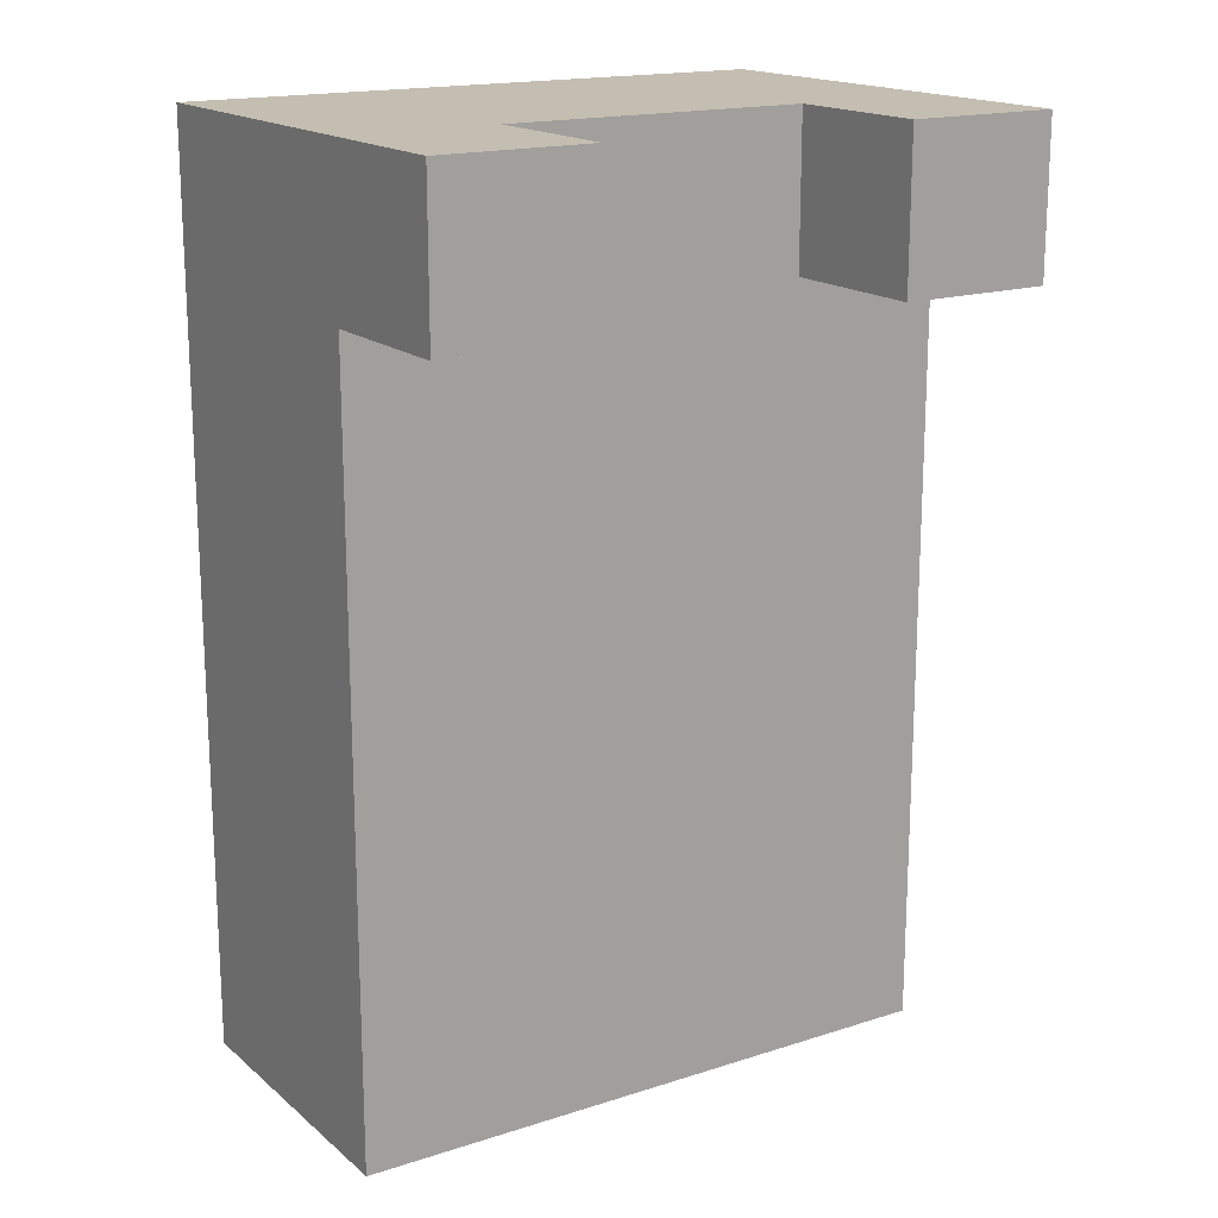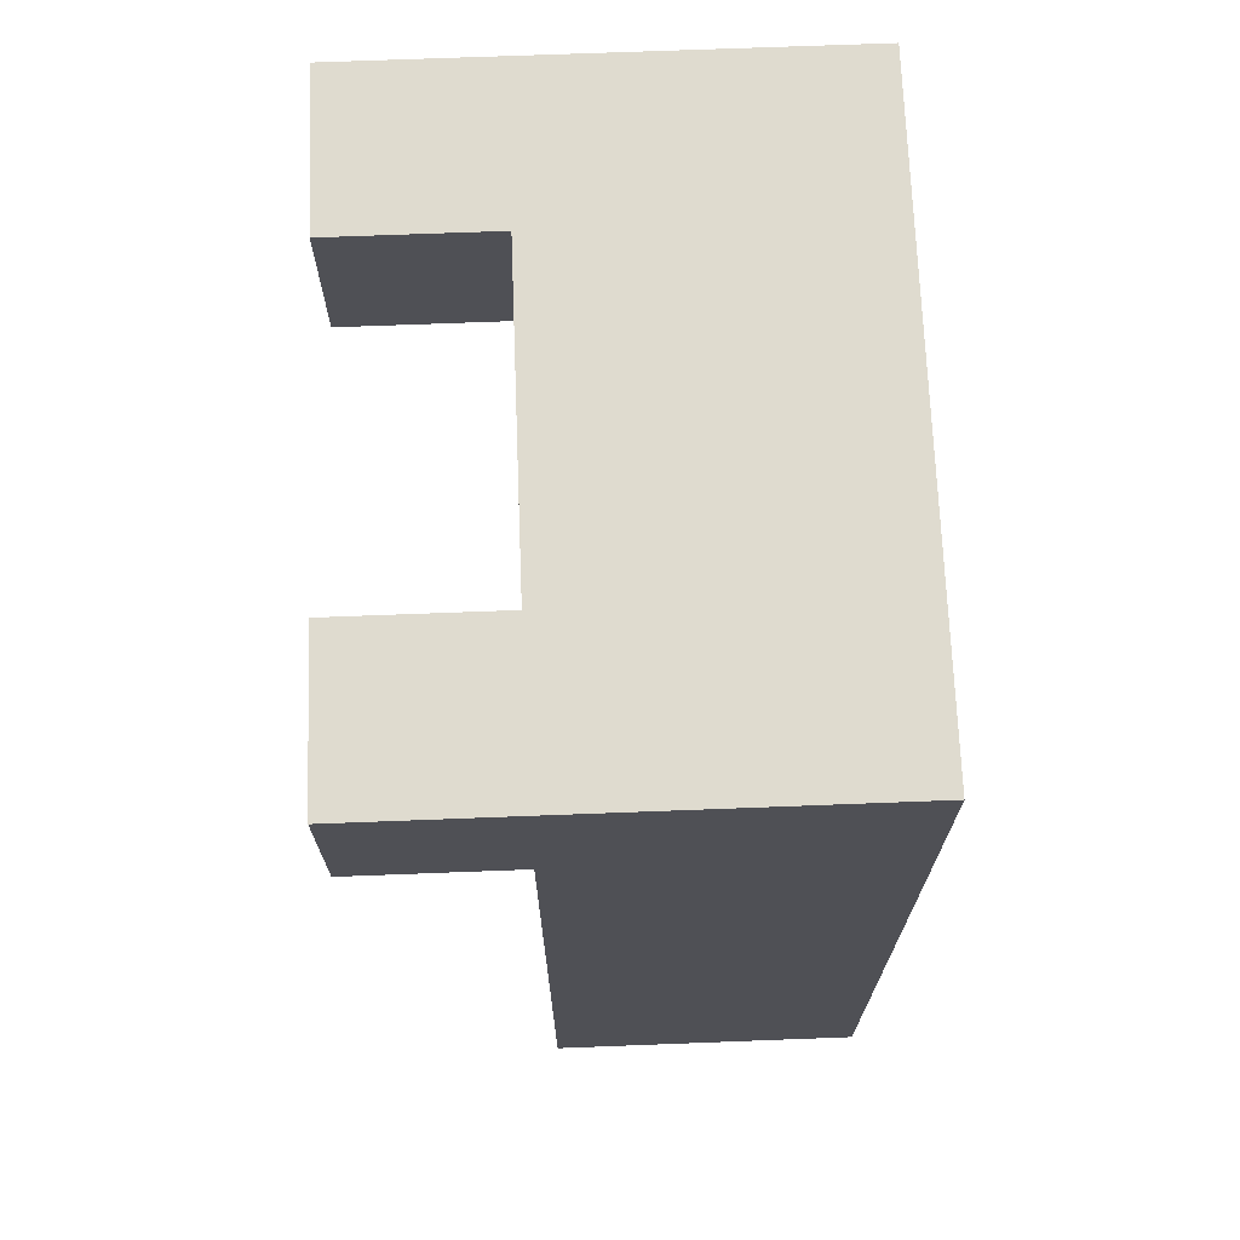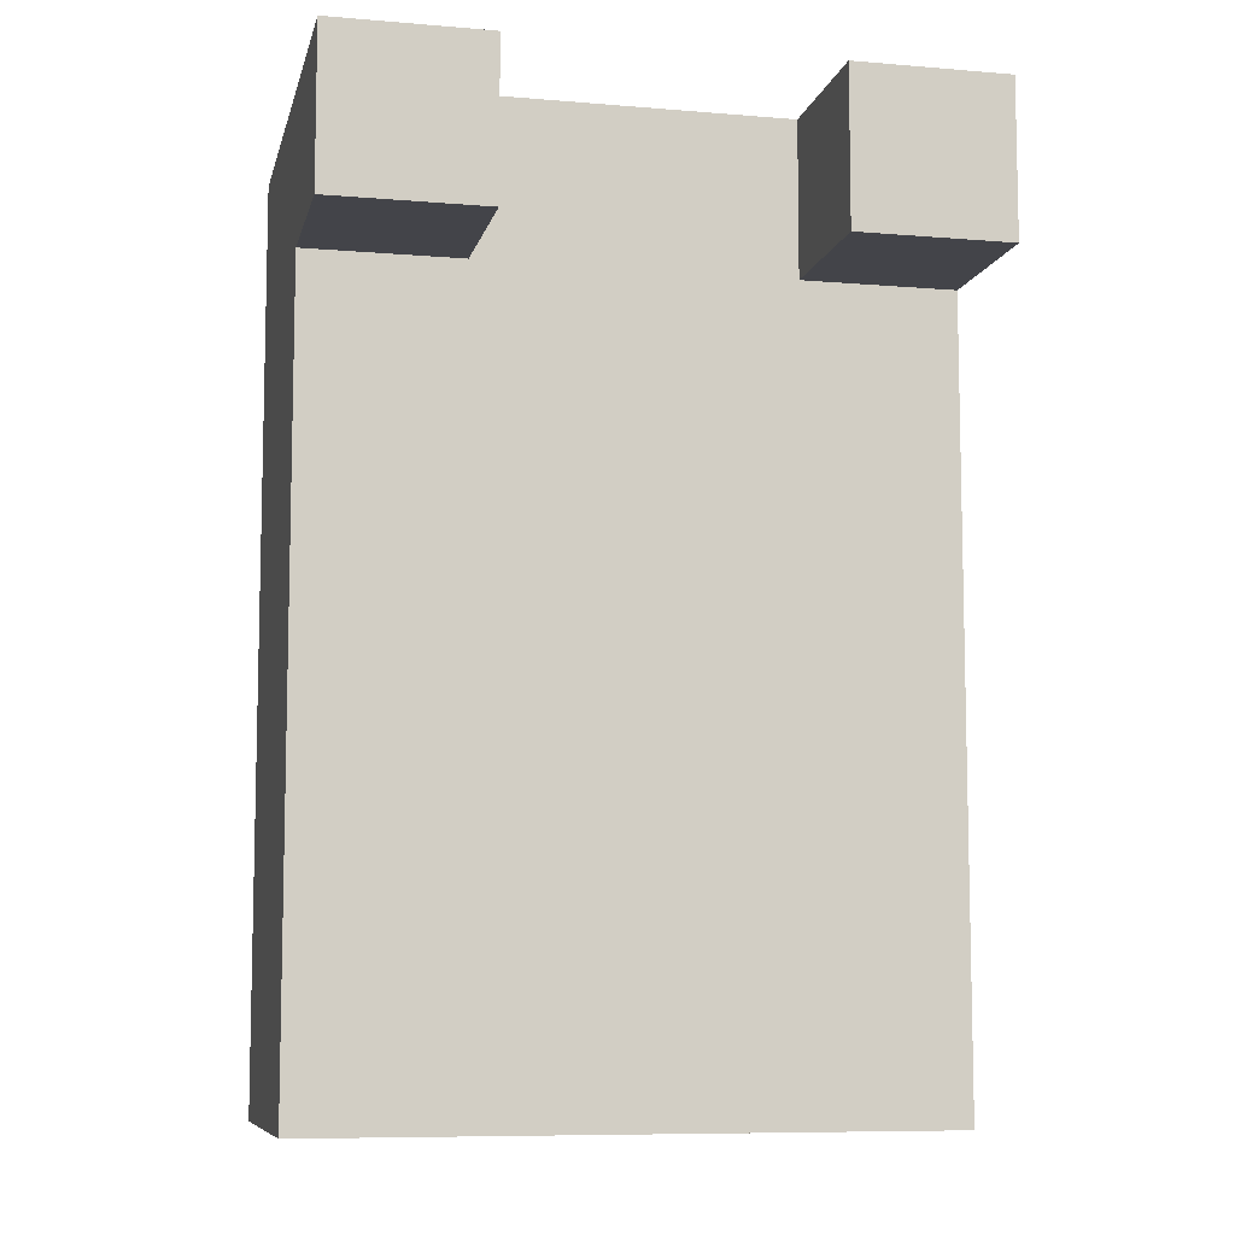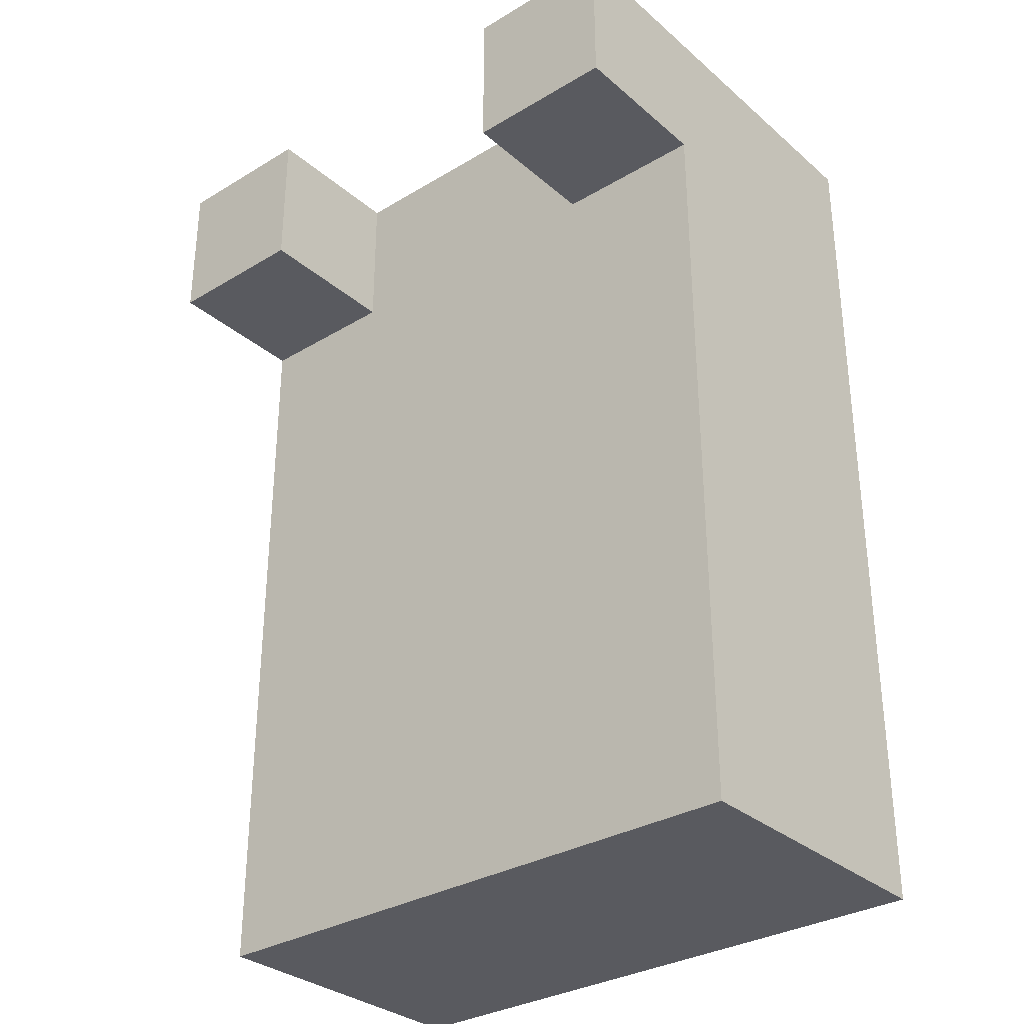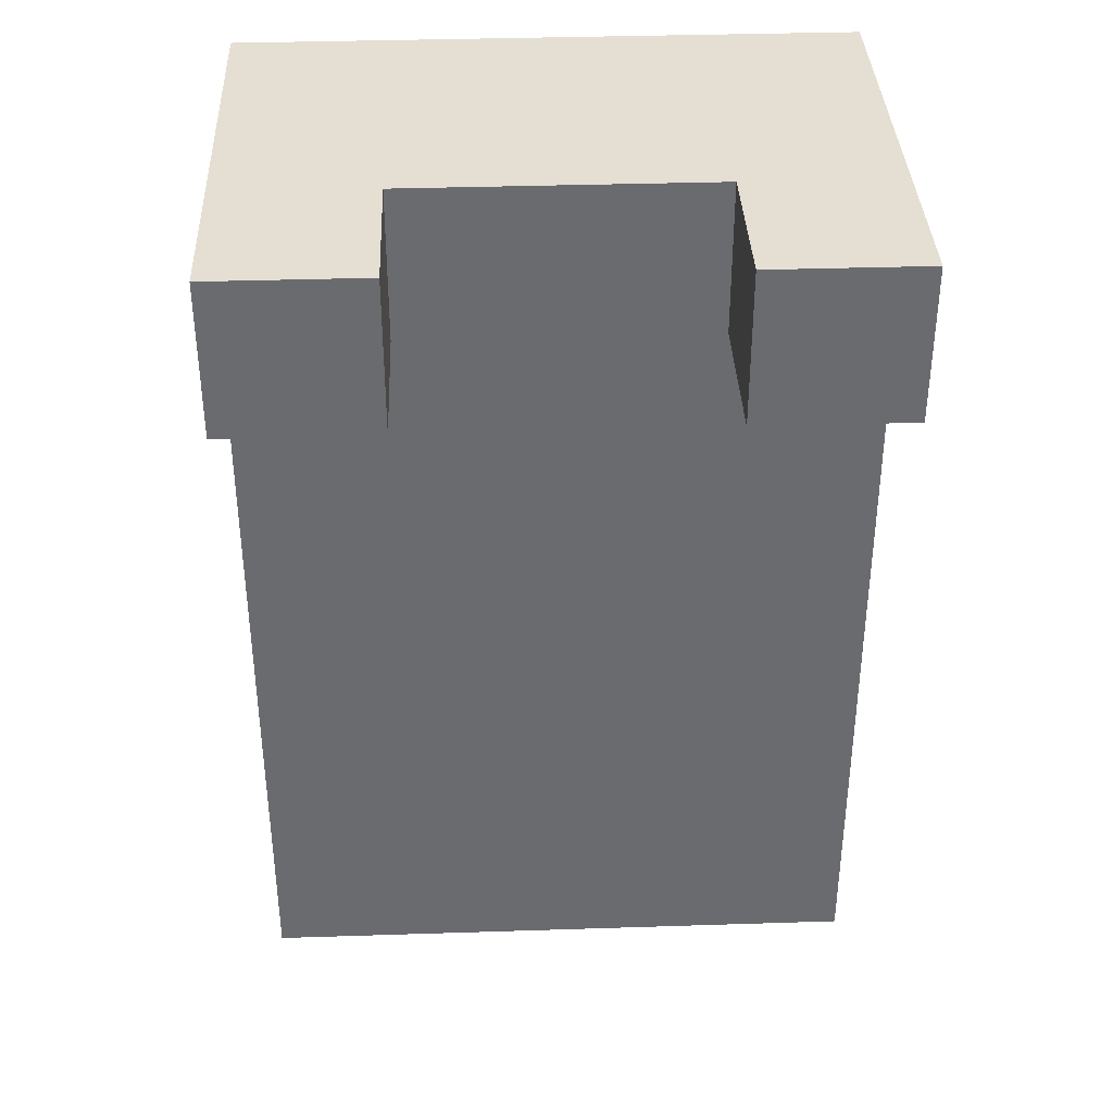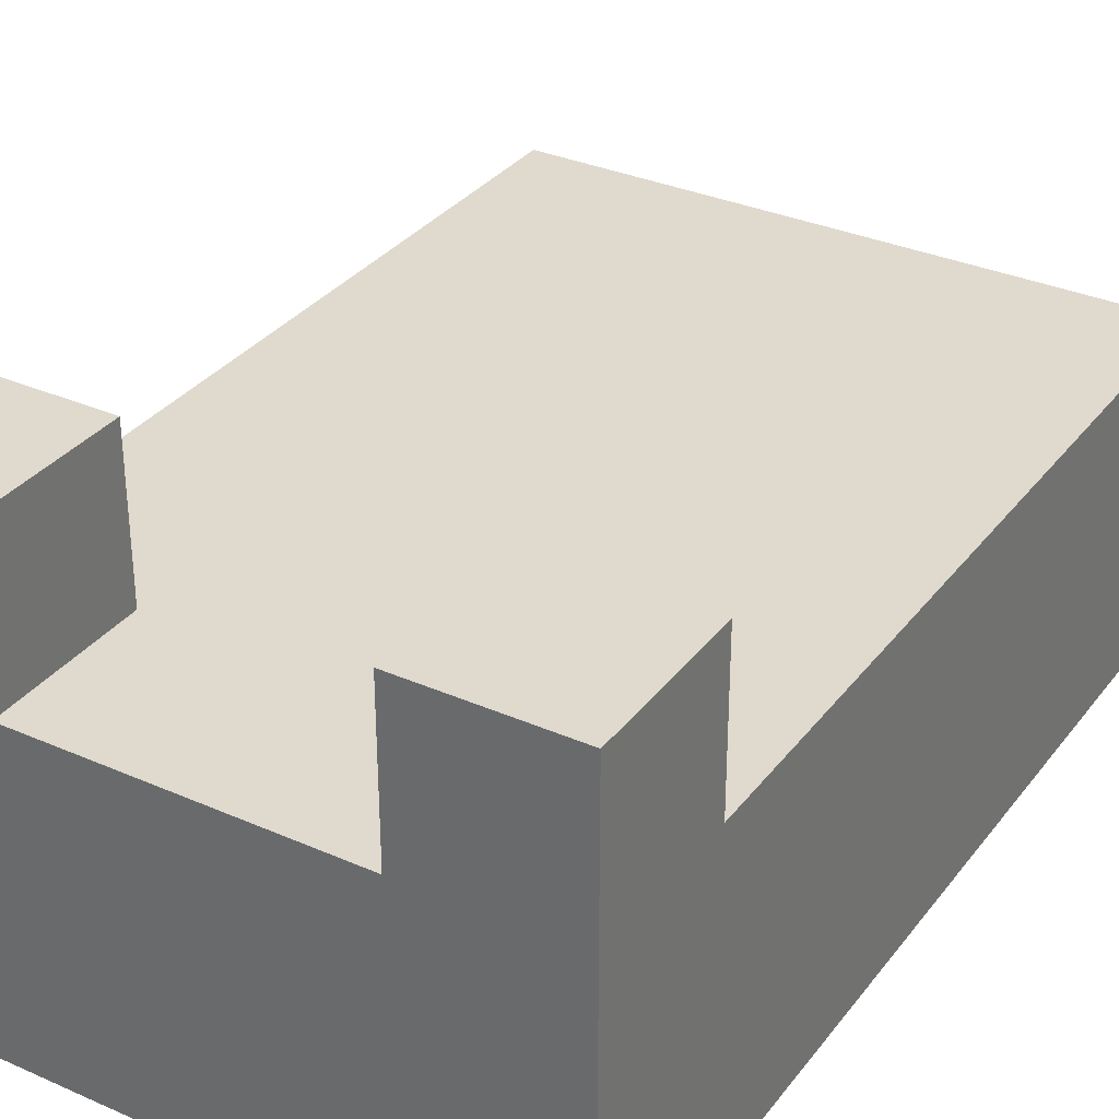
<metadata>
{"format":"obj","ext":"obj","renderer":"f3d","projection":"perspective","resolution":1024,"background":"white","views":[{"elev":17.2,"azim":147.4,"up":"+Z"},{"elev":70.4,"azim":-92.2,"up":"+Z"},{"elev":-8.5,"azim":167.2,"up":"+Z"},{"elev":-31.9,"azim":-139.9,"up":"+Z"},{"elev":36.9,"azim":177.6,"up":"+Z"},{"elev":32.8,"azim":31.3,"up":"+Y"}]}
</metadata>
<code>
o
v 2.7 2.2 1.2
v 2.7 2.2 1.1
v 2.7 2.2 0
v 2.7 2.5 1.1
v 2.7 2.5 0
v 2.7 2.6 1.2
v 2.7 2.6 1
v 2.7 2.6 0
v 2.7 2.8 1.2
v 2.7 2.8 1
v 3.3 2.6 1.2
v 3.3 2.6 1.1
v 3.3 2.6 1
v 3.3 2.8 1.2
v 3.3 2.8 1
v 2.9 2.6 1.2
v 2.9 2.6 1.1
v 2.9 2.6 1
v 2.9 2.8 1.2
v 2.9 2.8 1
v 3.5 2.2 1.2
v 3.5 2.2 1.1
v 3.5 2.2 0
v 3.5 2.5 1.1
v 3.5 2.5 0
v 3.5 2.6 1.2
v 3.5 2.6 1
v 3.5 2.6 0
v 3.5 2.8 1.2
v 3.5 2.8 1
v 2.7 2.2 1.2
v 2.7 2.6 1.2
v 2.7 2.8 1.2
v 2.8 2.2 1.2
v 2.8 2.5 1.2
v 2.9 2.6 1.2
v 2.9 2.8 1.2
v 3.3 2.6 1.2
v 3.3 2.8 1.2
v 3.4 2.2 1.2
v 3.4 2.5 1.2
v 3.5 2.2 1.2
v 3.5 2.6 1.2
v 3.5 2.8 1.2
v 2.7 2.6 1
v 2.7 2.8 1
v 2.8 2.6 1
v 2.9 2.6 1
v 2.9 2.8 1
v 3.3 2.6 1
v 3.3 2.8 1
v 3.4 2.6 1
v 3.5 2.6 1
v 3.5 2.8 1
v 2.7 2.2 0
v 2.7 2.5 0
v 2.7 2.6 0
v 2.8 2.4 0
v 2.8 2.5 0
v 2.8 2.6 0
v 2.9 2.4 0
v 2.9 2.5 0
v 3.3 2.4 0
v 3.3 2.5 0
v 3.4 2.4 0
v 3.4 2.5 0
v 3.4 2.6 0
v 3.5 2.2 0
v 3.5 2.5 0
v 3.5 2.6 0
v 2.7 2.2 1.2
v 2.8 2.2 1.2
v 3.4 2.2 1.2
v 3.5 2.2 1.2
v 2.7 2.2 1.1
v 2.8 2.2 1.1
v 3.4 2.2 1.1
v 3.5 2.2 1.1
v 2.7 2.2 0
v 3.5 2.2 0
v 2.9 2.6 1.2
v 3.3 2.6 1.2
v 2.9 2.6 1.1
v 3.3 2.6 1.1
v 2.7 2.6 1
v 2.8 2.6 1
v 2.9 2.6 1
v 3.3 2.6 1
v 3.4 2.6 1
v 3.5 2.6 1
v 2.7 2.6 0
v 2.8 2.6 0
v 3.4 2.6 0
v 3.5 2.6 0
v 2.7 2.8 1.2
v 2.9 2.8 1.2
v 3.3 2.8 1.2
v 3.5 2.8 1.2
v 2.7 2.8 1
v 2.9 2.8 1
v 3.3 2.8 1
v 3.5 2.8 1
f 4 2 1
f 4 3 2
f 5 3 4
f 6 4 1
f 6 5 4
f 7 5 6
f 8 5 7
f 9 7 6
f 10 7 9
f 14 12 11
f 14 13 12
f 15 13 14
f 16 17 19
f 17 18 19
f 19 18 20
f 21 22 24
f 22 23 24
f 24 23 25
f 21 24 26
f 24 25 26
f 26 25 27
f 27 25 28
f 26 27 29
f 29 27 30
f 34 32 31
f 35 32 34
f 36 33 32
f 36 32 35
f 37 33 36
f 38 36 35
f 40 35 34
f 41 38 35
f 41 35 40
f 42 41 40
f 43 39 38
f 43 41 42
f 43 38 41
f 44 39 43
f 45 46 47
f 47 46 48
f 48 46 49
f 50 51 52
f 52 51 53
f 53 51 54
f 55 56 58
f 56 57 59
f 58 56 59
f 59 57 60
f 55 58 61
f 58 59 61
f 59 60 62
f 61 59 62
f 55 61 63
f 61 62 63
f 62 60 64
f 63 62 64
f 55 63 65
f 63 64 65
f 64 60 66
f 65 64 66
f 66 60 67
f 55 65 68
f 65 66 68
f 66 67 69
f 68 66 69
f 69 67 70
f 75 72 71
f 76 73 72
f 76 72 75
f 77 74 73
f 77 73 76
f 78 74 77
f 79 76 75
f 79 77 76
f 79 78 77
f 80 78 79
f 81 82 83
f 83 82 84
f 83 84 87
f 87 84 88
f 85 86 91
f 87 88 92
f 91 86 92
f 86 87 92
f 88 89 92
f 89 90 93
f 92 89 93
f 93 90 94
f 95 96 99
f 99 96 100
f 97 98 101
f 101 98 102

</code>
